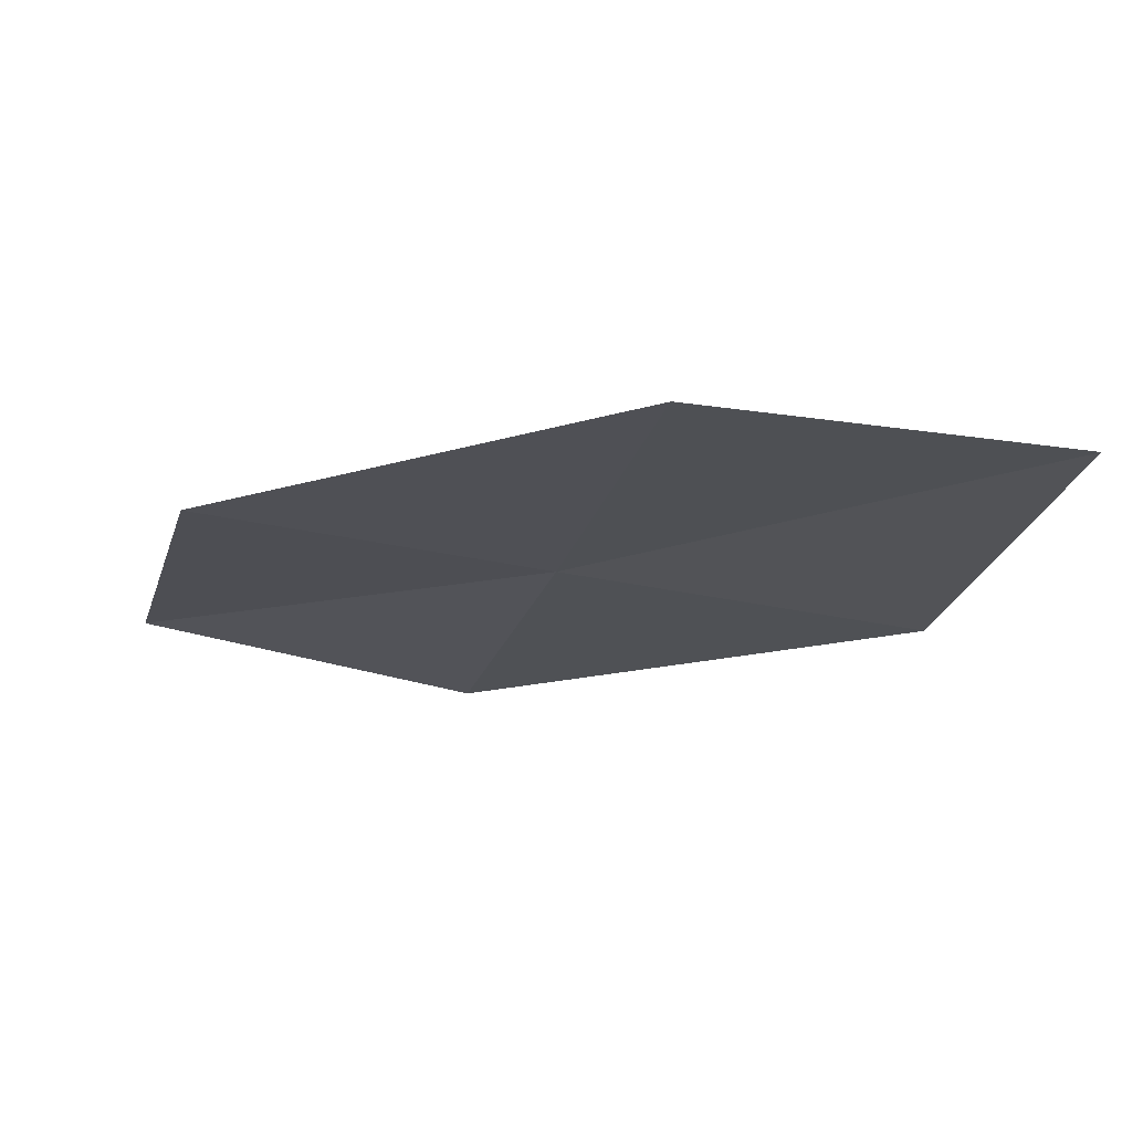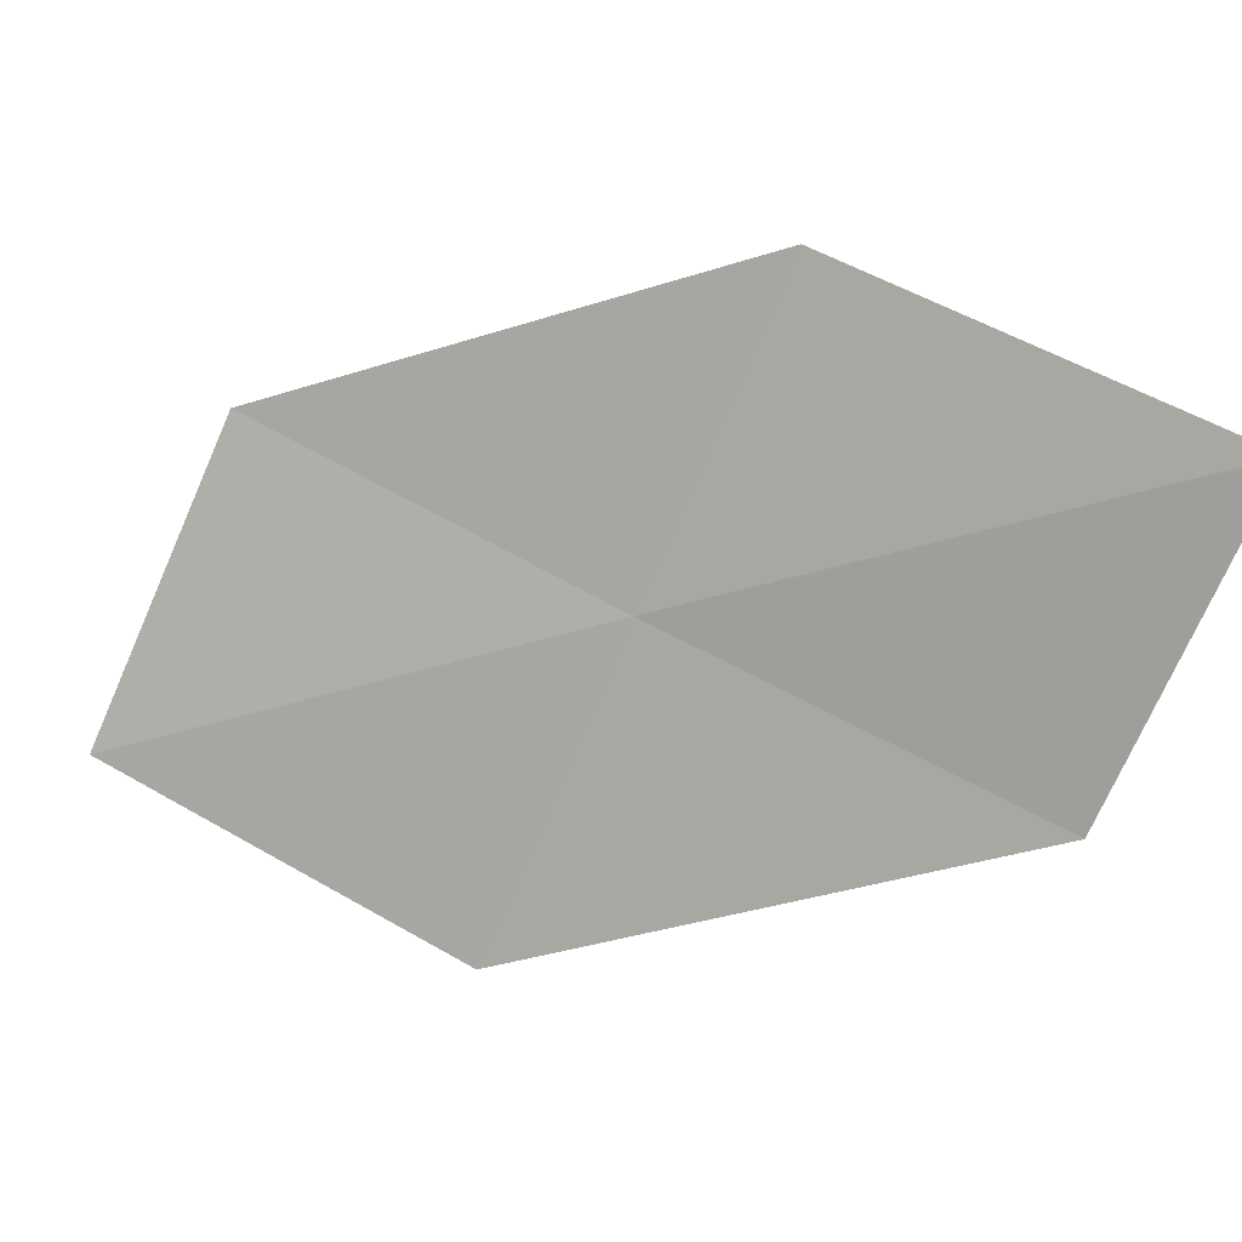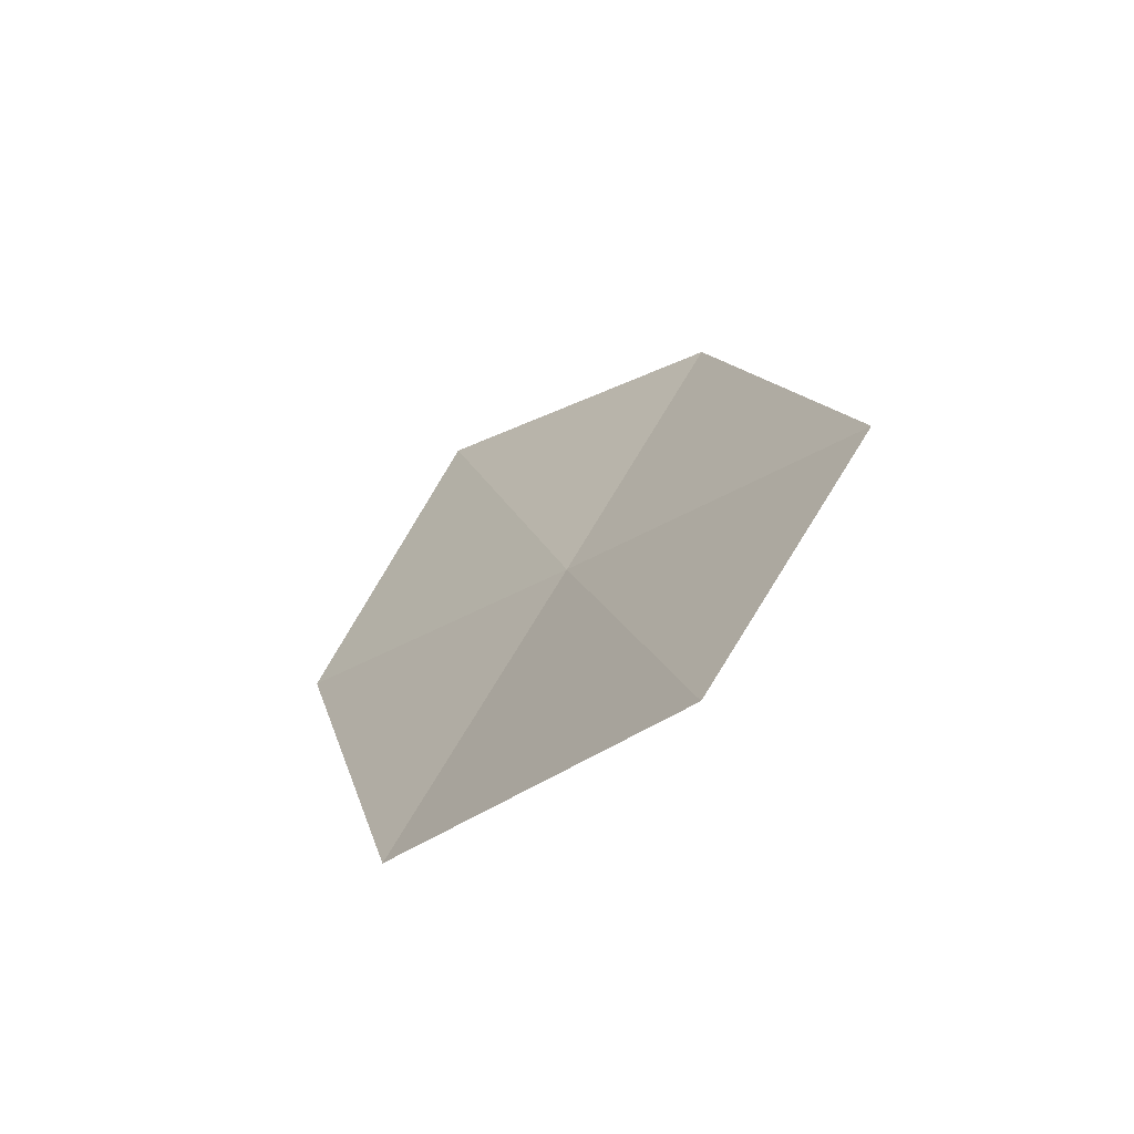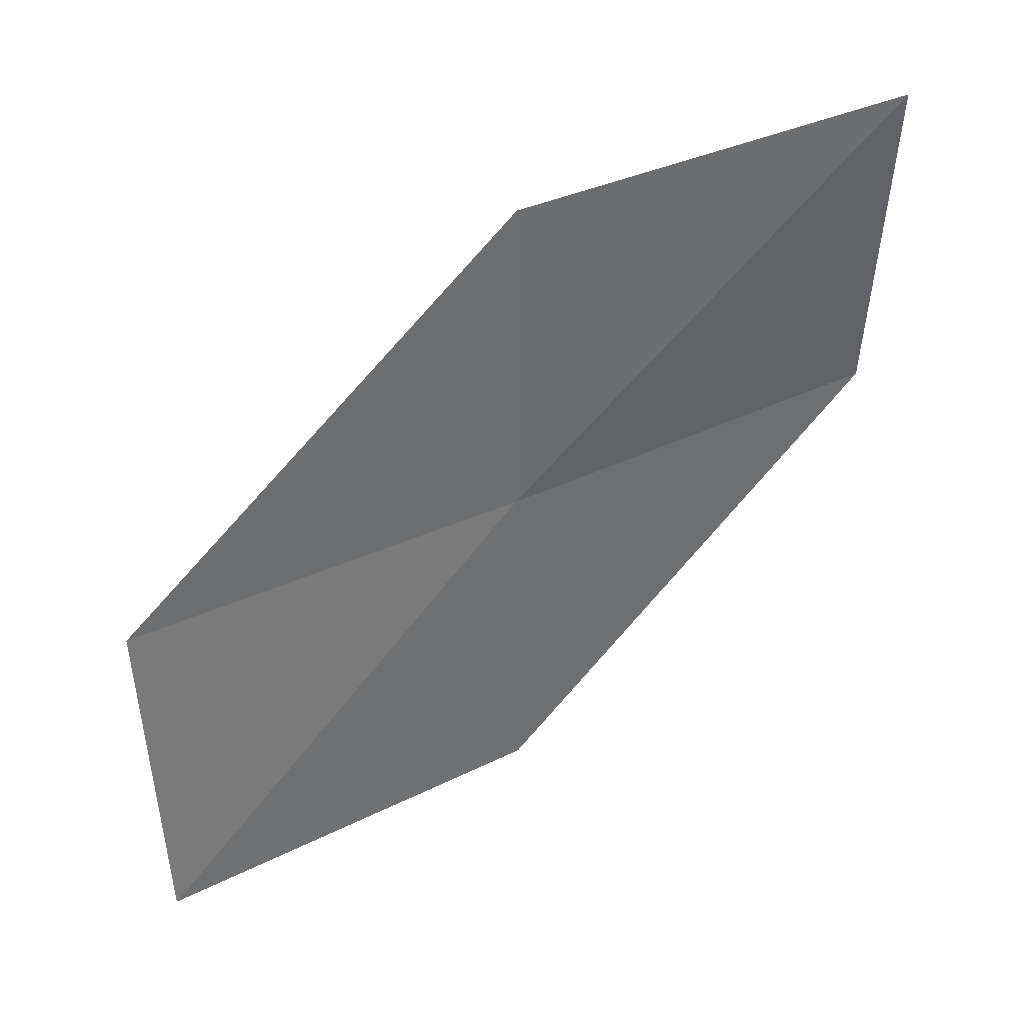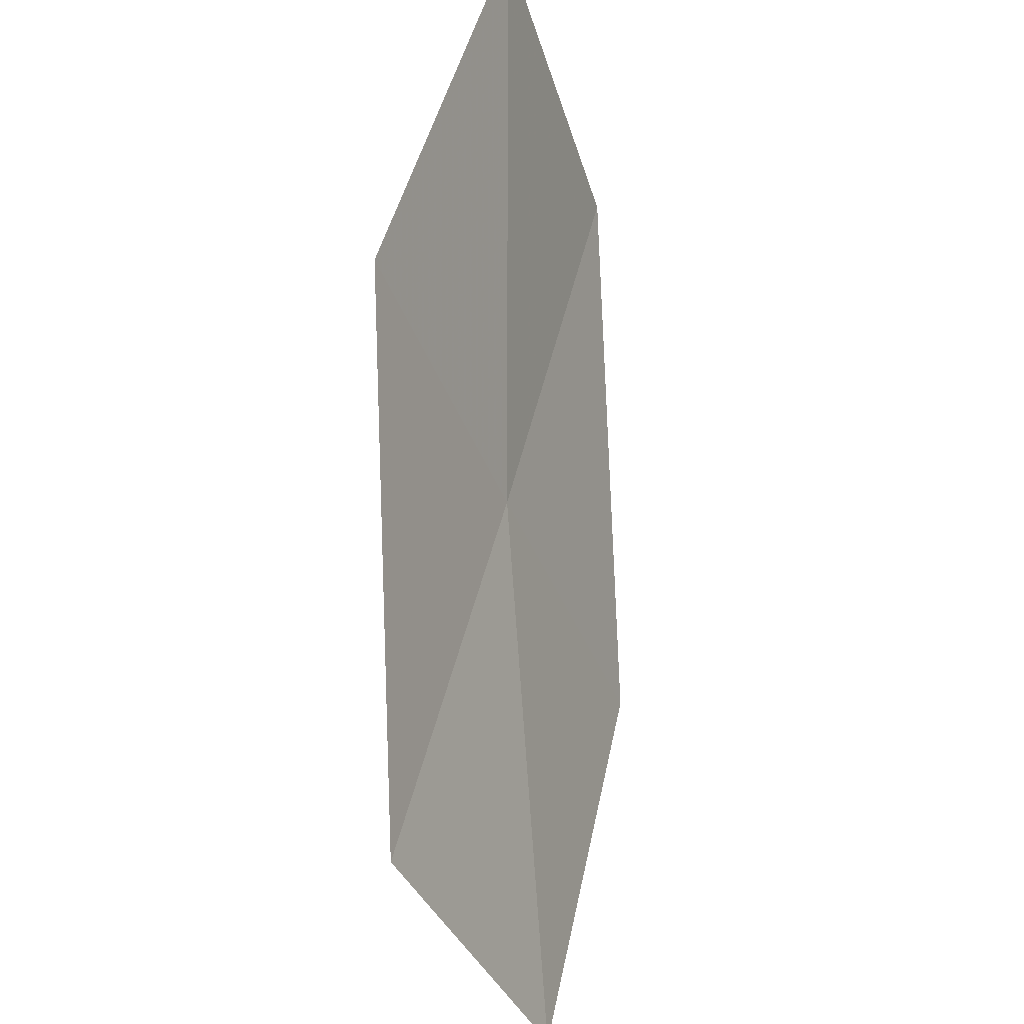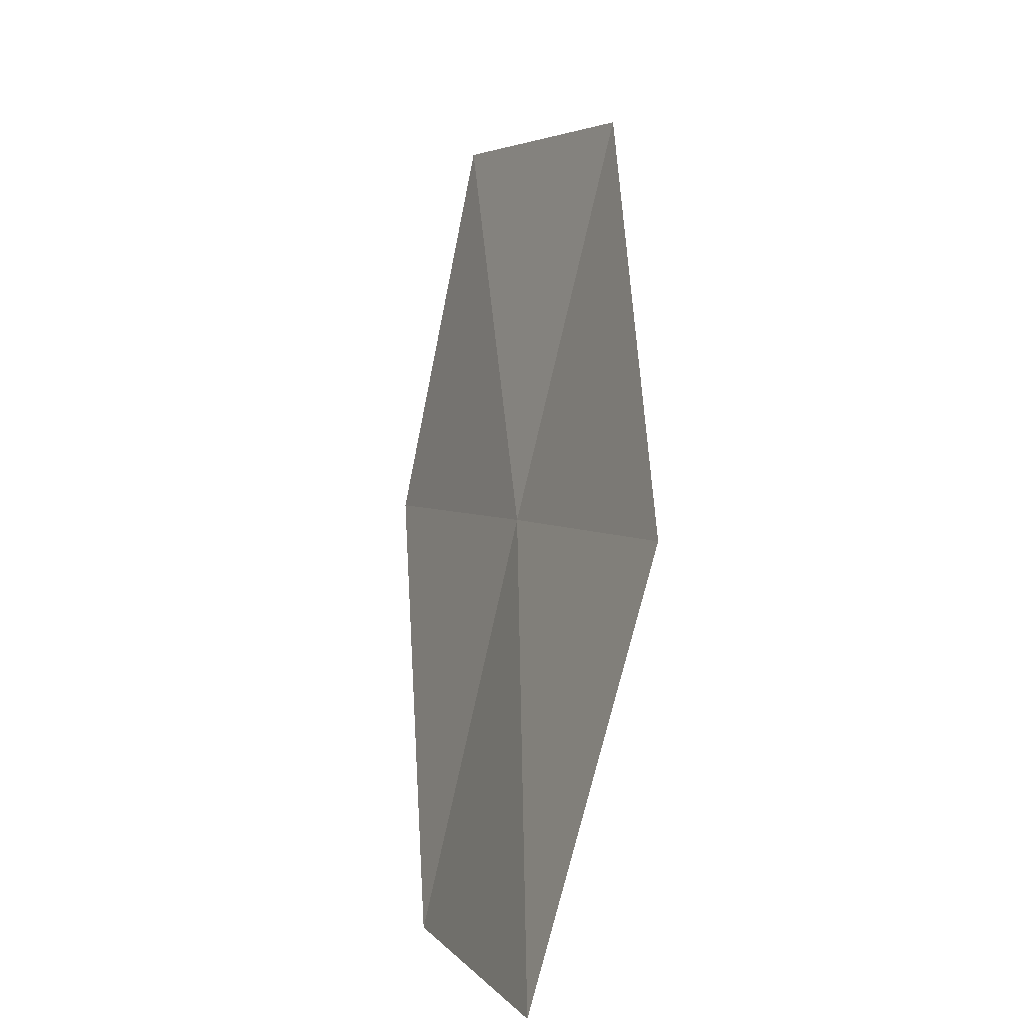
<metadata>
{"format":"obj","ext":"obj","renderer":"f3d","projection":"perspective","resolution":1024,"background":"white","views":[{"elev":-72.7,"azim":-128.9,"up":"+Z"},{"elev":33.5,"azim":-23.5,"up":"+Y"},{"elev":-22.2,"azim":-74.3,"up":"+Z"},{"elev":66.2,"azim":-80.2,"up":"+Y"},{"elev":65.4,"azim":-129.3,"up":"+Y"},{"elev":74.2,"azim":49.7,"up":"+Y"}]}
</metadata>
<code>
v 14.92 12.83 2.427
v 15.65 12.6 3.408
v 14.44 11.92 2.519
v 15.39 13.72 2.348
v 16.09 13.53 3.385
v 14.21 13.07 1.435
v 13.7 12.19 1.58
f 1 3 2
f 1 5 4
f 1 2 5
f 1 4 6
f 1 7 3
f 1 6 7

</code>
